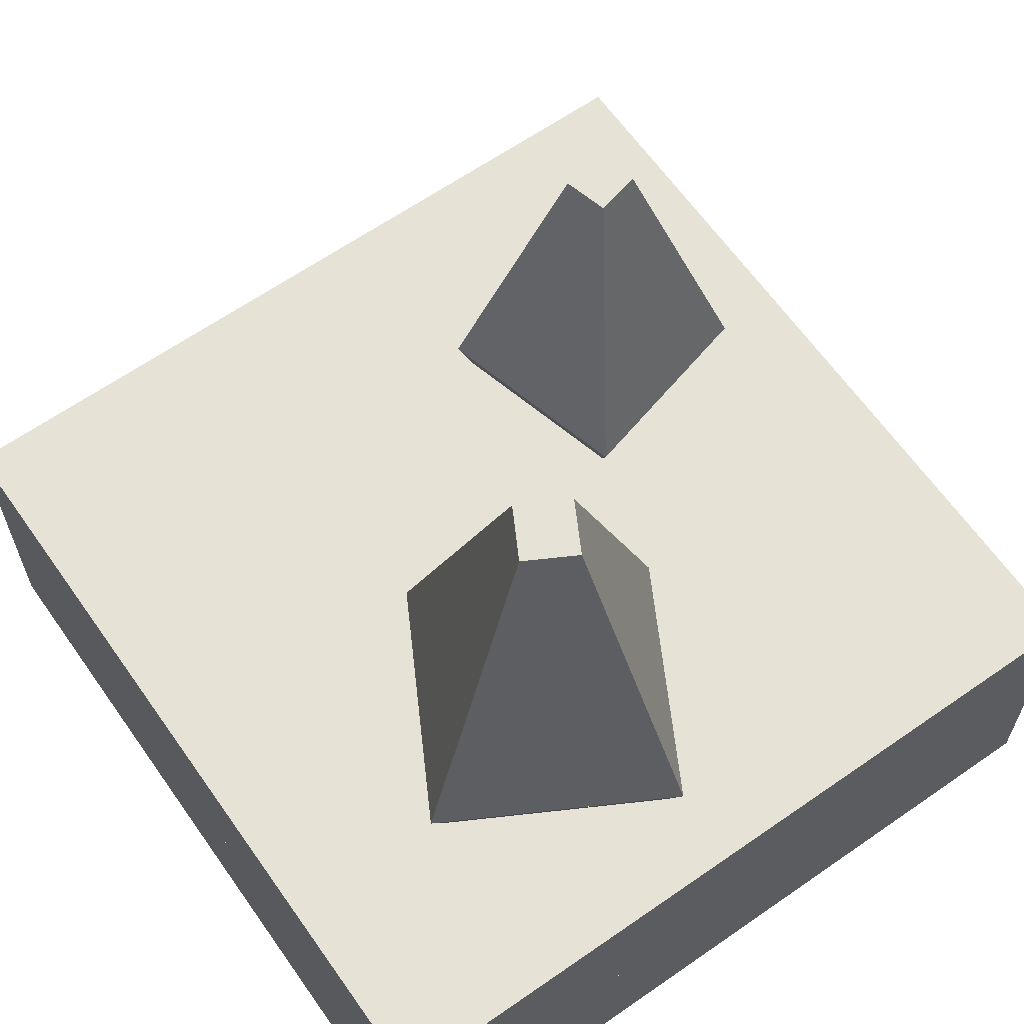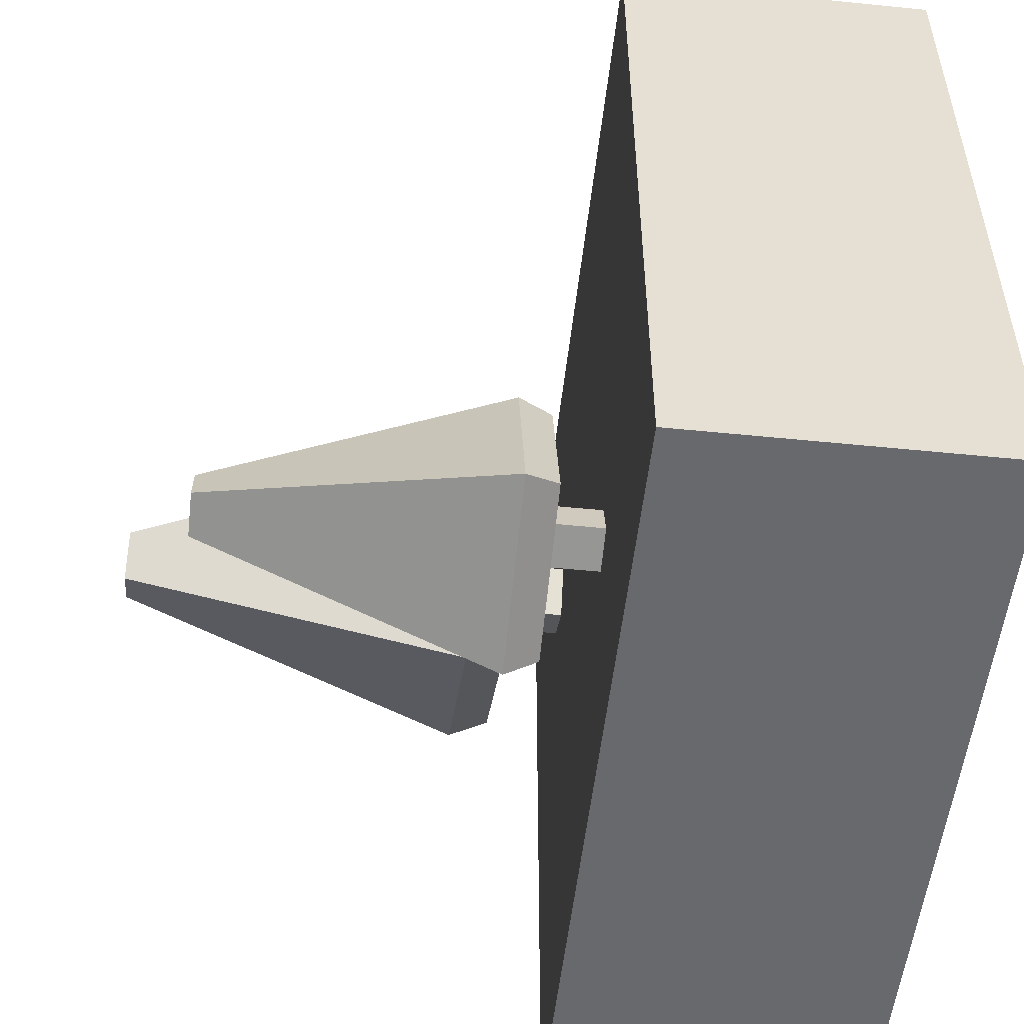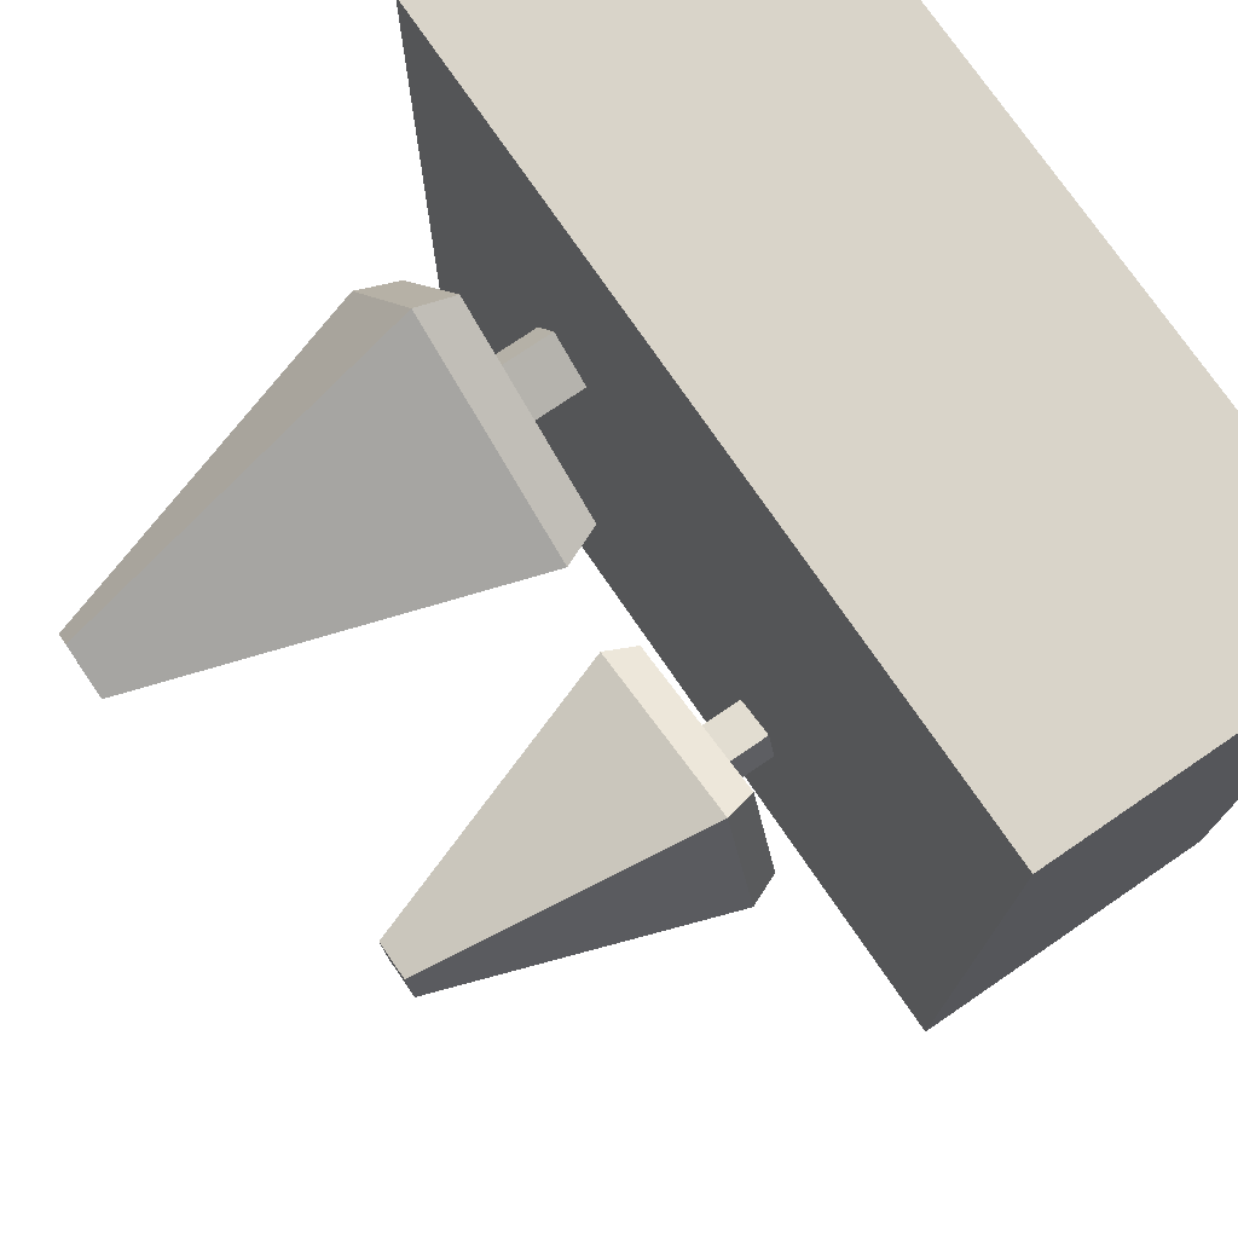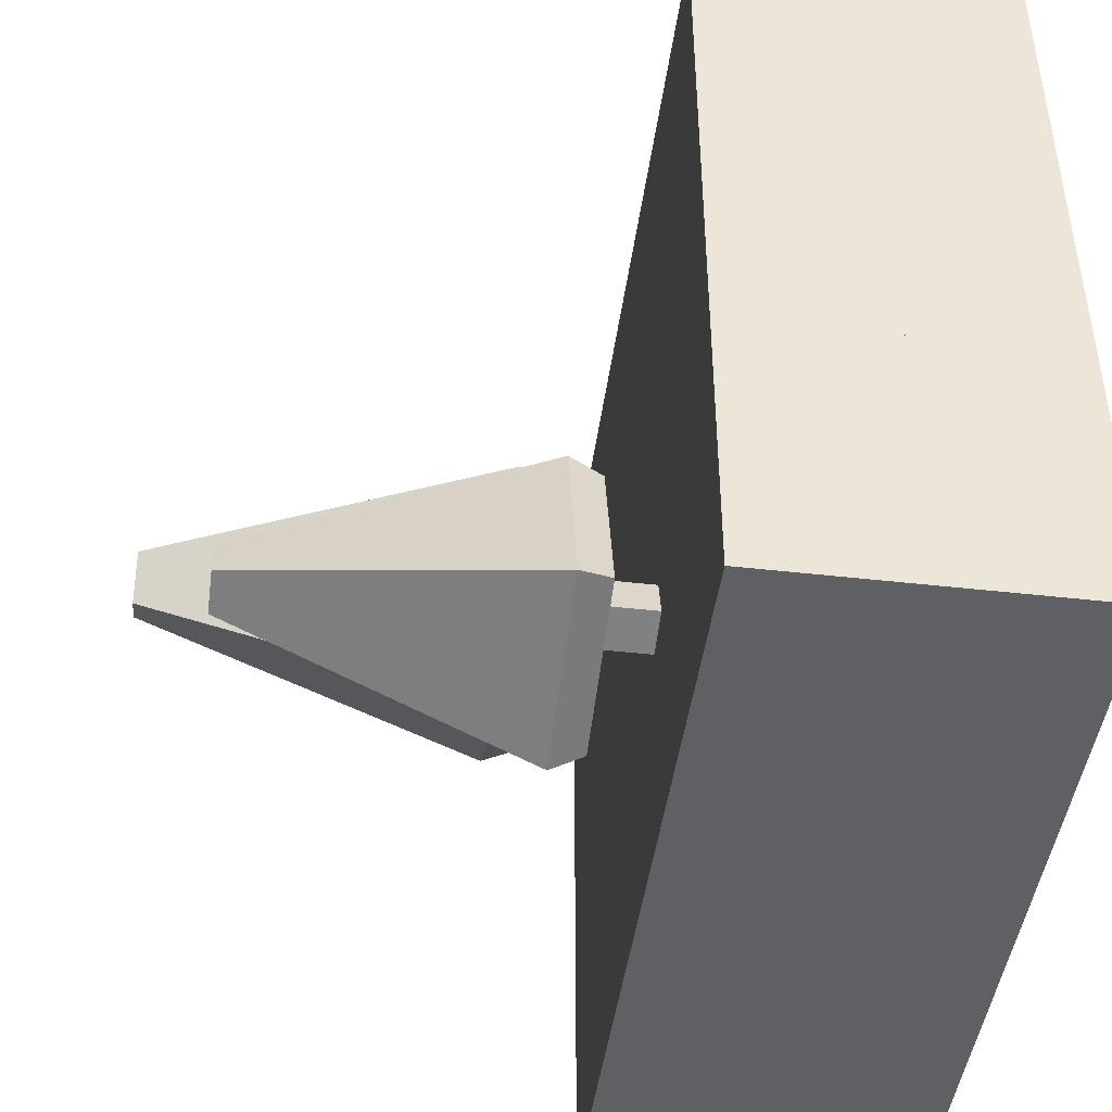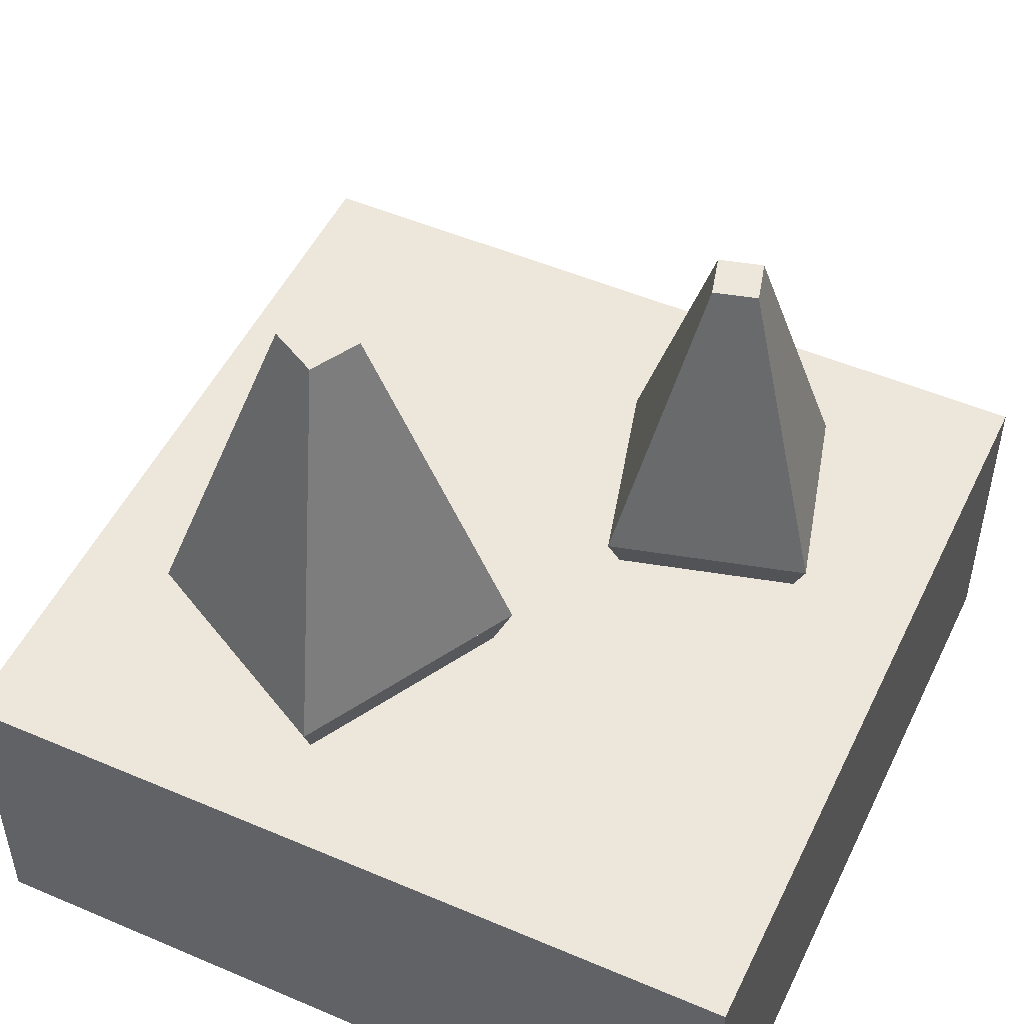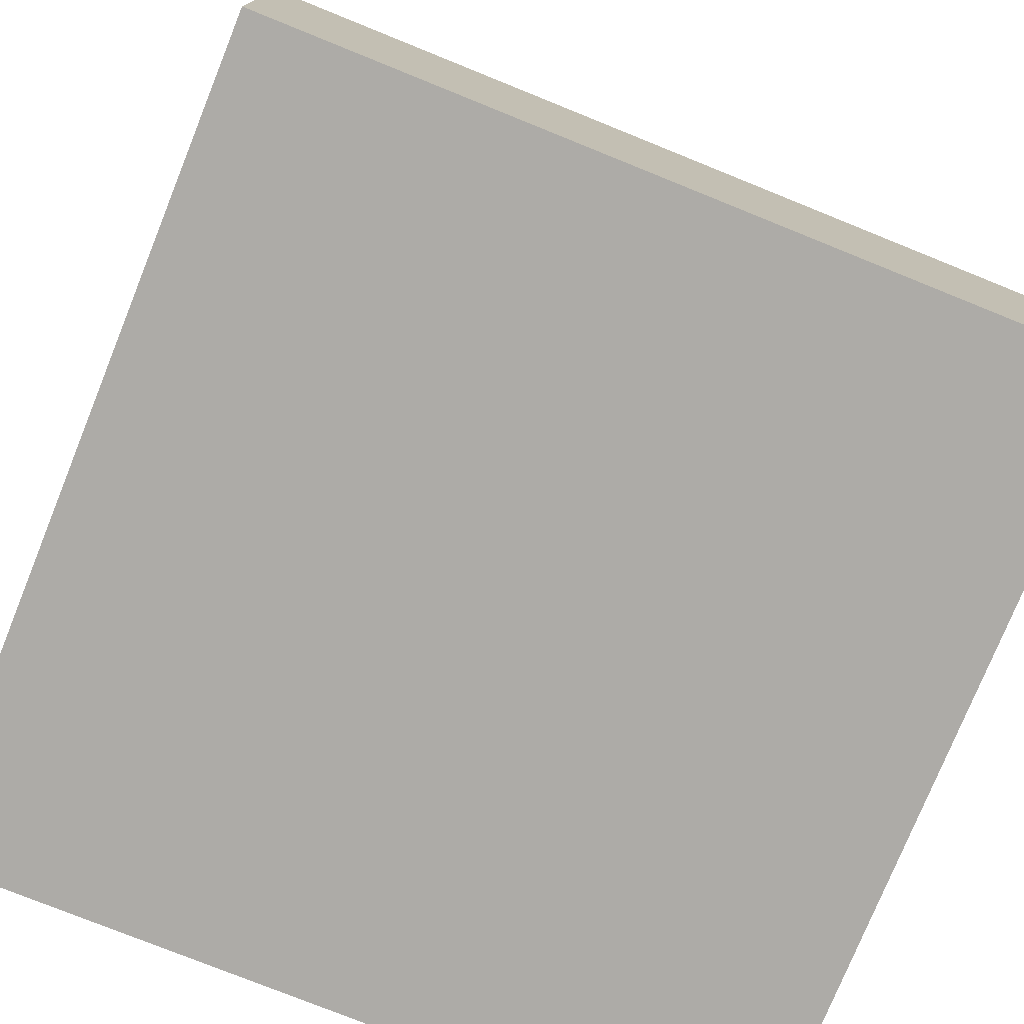
<metadata>
{"format":"obj","ext":"obj","renderer":"f3d","projection":"perspective","resolution":1024,"background":"white","views":[{"elev":63.8,"azim":54.9,"up":"+Y"},{"elev":-52.7,"azim":-96.2,"up":"+Z"},{"elev":74.9,"azim":-124.3,"up":"+Z"},{"elev":-45.2,"azim":-97.5,"up":"+Z"},{"elev":50.4,"azim":115.1,"up":"+Y"},{"elev":-76.4,"azim":-112.0,"up":"+Y"}]}
</metadata>
<code>
g tile_065
v -0.5 0.2 -0.5
v 0.5 0.2 -0.5
v -0.5 0.4 -0.5
v 0.5 0.4 -0.5
v 0.5 0.2 0.5
v -0.5 0.2 0.5
v 0.5 0.4 0.5
v -0.5 0.4 0.5
v 0.5 0 -0.5
v 0.5 0 0.5
v -0.5 0 0.5
v -0.5 0 -0.5
f 3 2 1
f 2 3 4
f 7 6 5
f 6 7 8
f 6 3 1
f 3 6 8
f 4 8 7
f 8 4 3
f 7 2 4
f 2 7 5
f 5 9 2
f 9 5 10
f 2 6 5
f 6 2 1
f 11 9 10
f 9 11 12
f 1 9 12
f 9 1 2
f 11 1 12
f 1 11 6
f 5 11 10
f 11 5 6
g Component#2
v 0.2804 0.9802 0.1077
v 0.2488 0.9802 0.1656
v 0.2224 0.9802 0.07606
v 0.1908 0.9802 0.134
v 0.1757 0.53 -0.08267
v 0.4391 0.53 0.06094
v 0.03209 0.53 0.1807
v 0.2955 0.53 0.3243
v 0.4167 0.48 0.06753
v 0.2489 0.48 0.166
v 0.2889 0.48 0.3019
v 0.05448 0.48 0.1741
v 0.1904 0.48 0.1341
v 0.2223 0.48 0.07566
v 0.2808 0.48 0.1075
v 0.1823 0.48 -0.06028
v 0.2489 0.4 0.166
v 0.2808 0.4 0.1075
v 0.1904 0.4 0.1341
v 0.2223 0.4 0.07566
f 15 14 13
f 14 15 16
f 15 18 17
f 18 15 13
f 19 15 17
f 15 19 16
f 14 19 20
f 19 14 16
f 13 20 18
f 20 13 14
f 23 22 21
f 22 23 24
f 22 24 25
f 25 24 26
f 27 21 22
f 21 27 28
f 28 27 26
f 28 26 24
f 28 19 17
f 19 28 24
f 20 24 23
f 24 20 19
f 17 21 28
f 21 17 18
f 20 21 18
f 21 20 23
f 19 18 20
f 18 19 17
f 31 30 29
f 30 31 32
f 22 30 27
f 30 22 29
f 31 26 32
f 26 31 25
f 26 30 32
f 30 26 27
f 22 31 29
f 31 22 25
g Component#2
v -0.12 0.8758 -0.2572
v -0.1059 0.8758 -0.2049
v -0.1722 0.8758 -0.2432
v -0.1582 0.8758 -0.1909
v -0.2897 0.5066 -0.311
v -0.05211 0.5066 -0.3747
v -0.2261 0.5066 -0.07339
v 0.01156 0.5066 -0.1371
v -0.06168 0.4656 -0.3581
v -0.1056 0.4656 -0.2047
v -0.005013 0.4656 -0.1466
v -0.2165 0.4656 -0.08996
v -0.1584 0.4656 -0.1906
v -0.1725 0.4656 -0.2433
v -0.1198 0.4656 -0.2575
v -0.2732 0.4656 -0.3014
v -0.1056 0.4 -0.2047
v -0.1198 0.4 -0.2575
v -0.1584 0.4 -0.1906
v -0.1725 0.4 -0.2433
f 35 34 33
f 34 35 36
f 35 38 37
f 38 35 33
f 39 35 37
f 35 39 36
f 34 39 40
f 39 34 36
f 33 40 38
f 40 33 34
f 43 42 41
f 42 43 44
f 42 44 45
f 45 44 46
f 47 41 42
f 41 47 48
f 48 47 46
f 48 46 44
f 48 39 37
f 39 48 44
f 40 44 43
f 44 40 39
f 37 41 48
f 41 37 38
f 40 41 38
f 41 40 43
f 39 38 40
f 38 39 37
f 51 50 49
f 50 51 52
f 42 50 47
f 50 42 49
f 51 46 52
f 46 51 45
f 46 50 52
f 50 46 47
f 42 51 49
f 51 42 45

</code>
